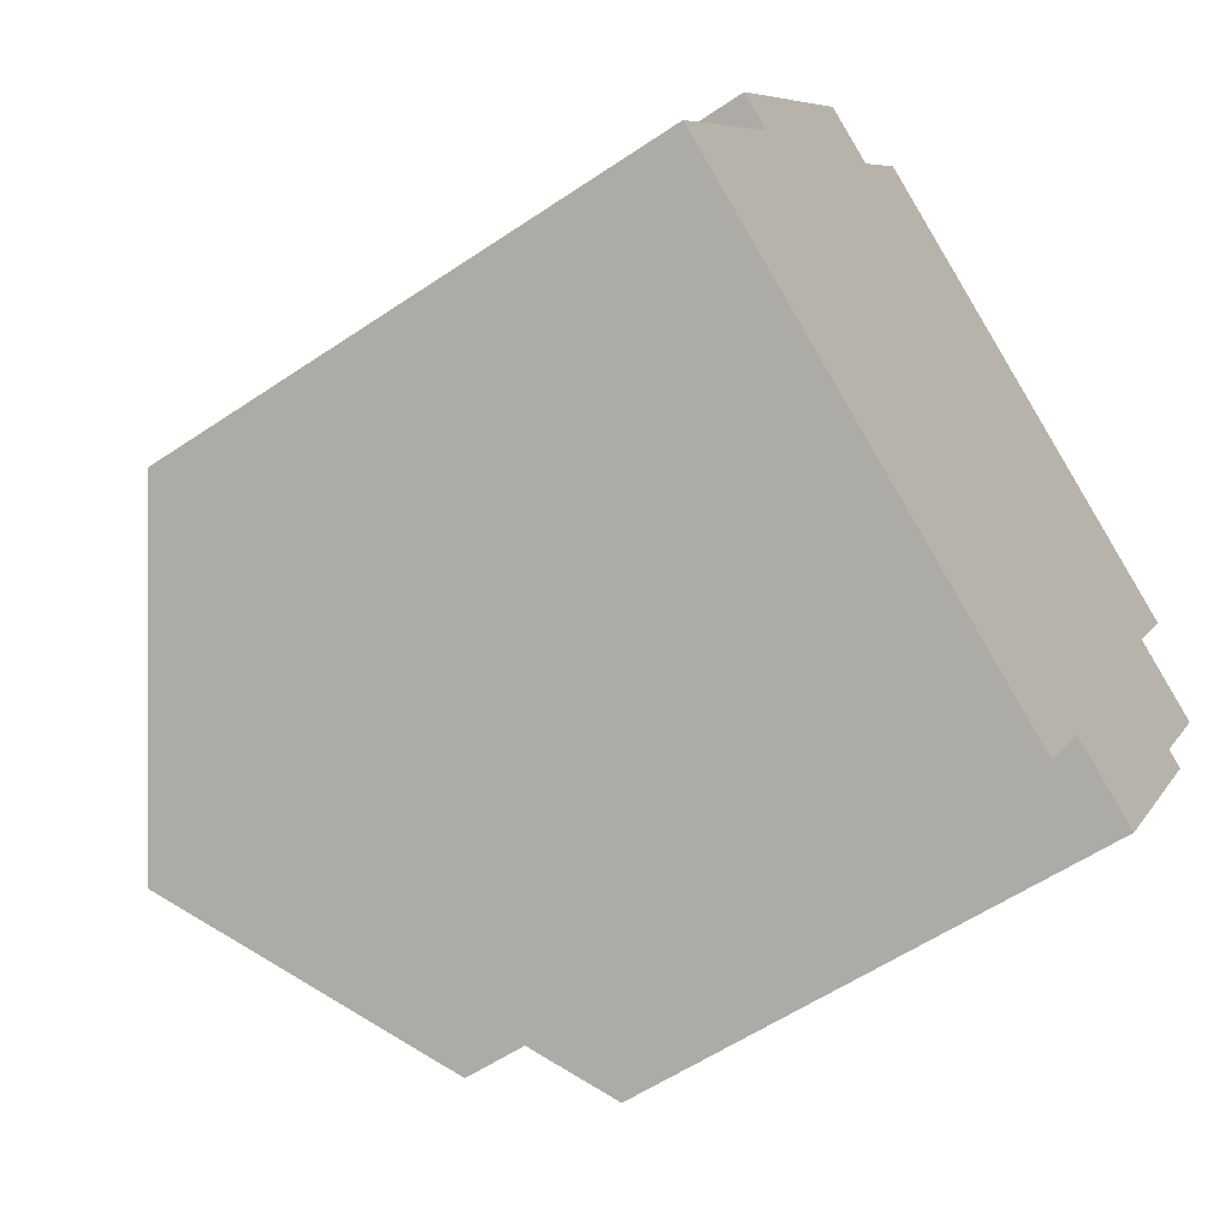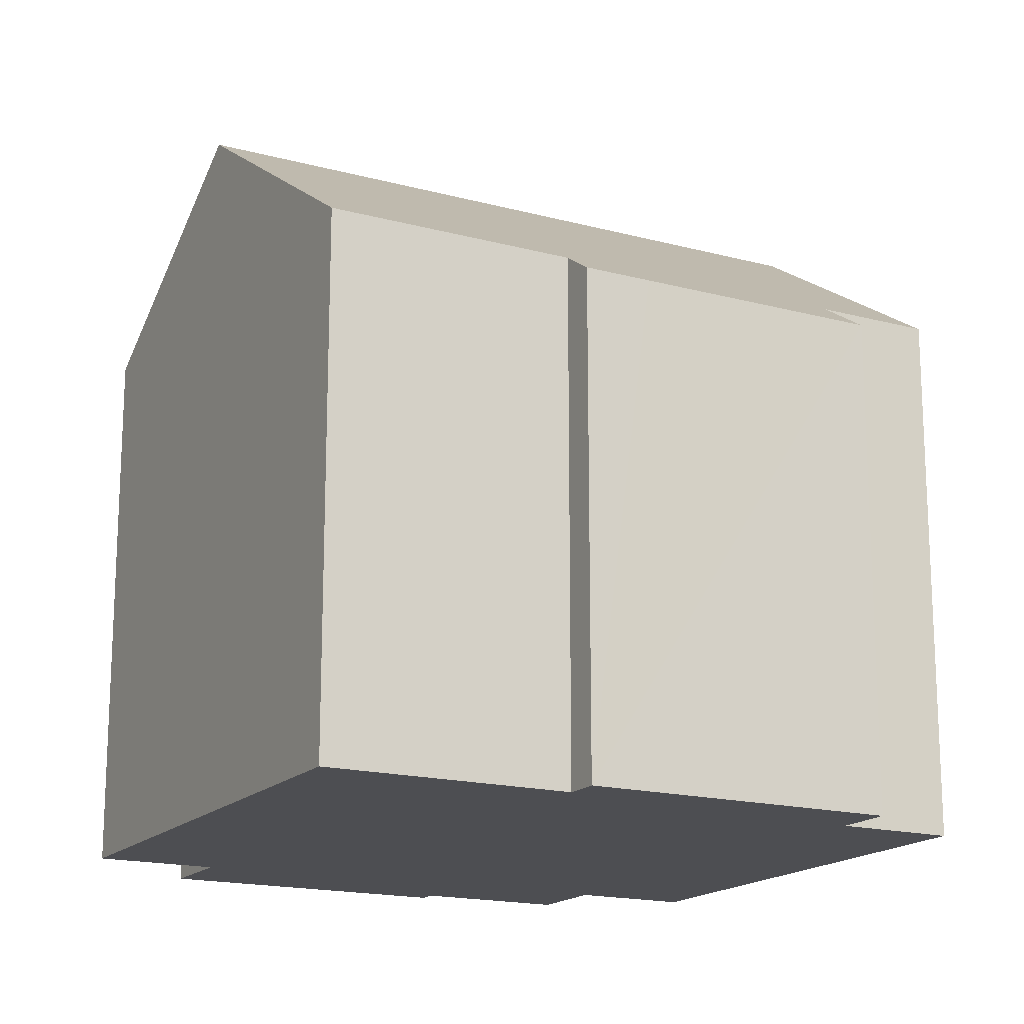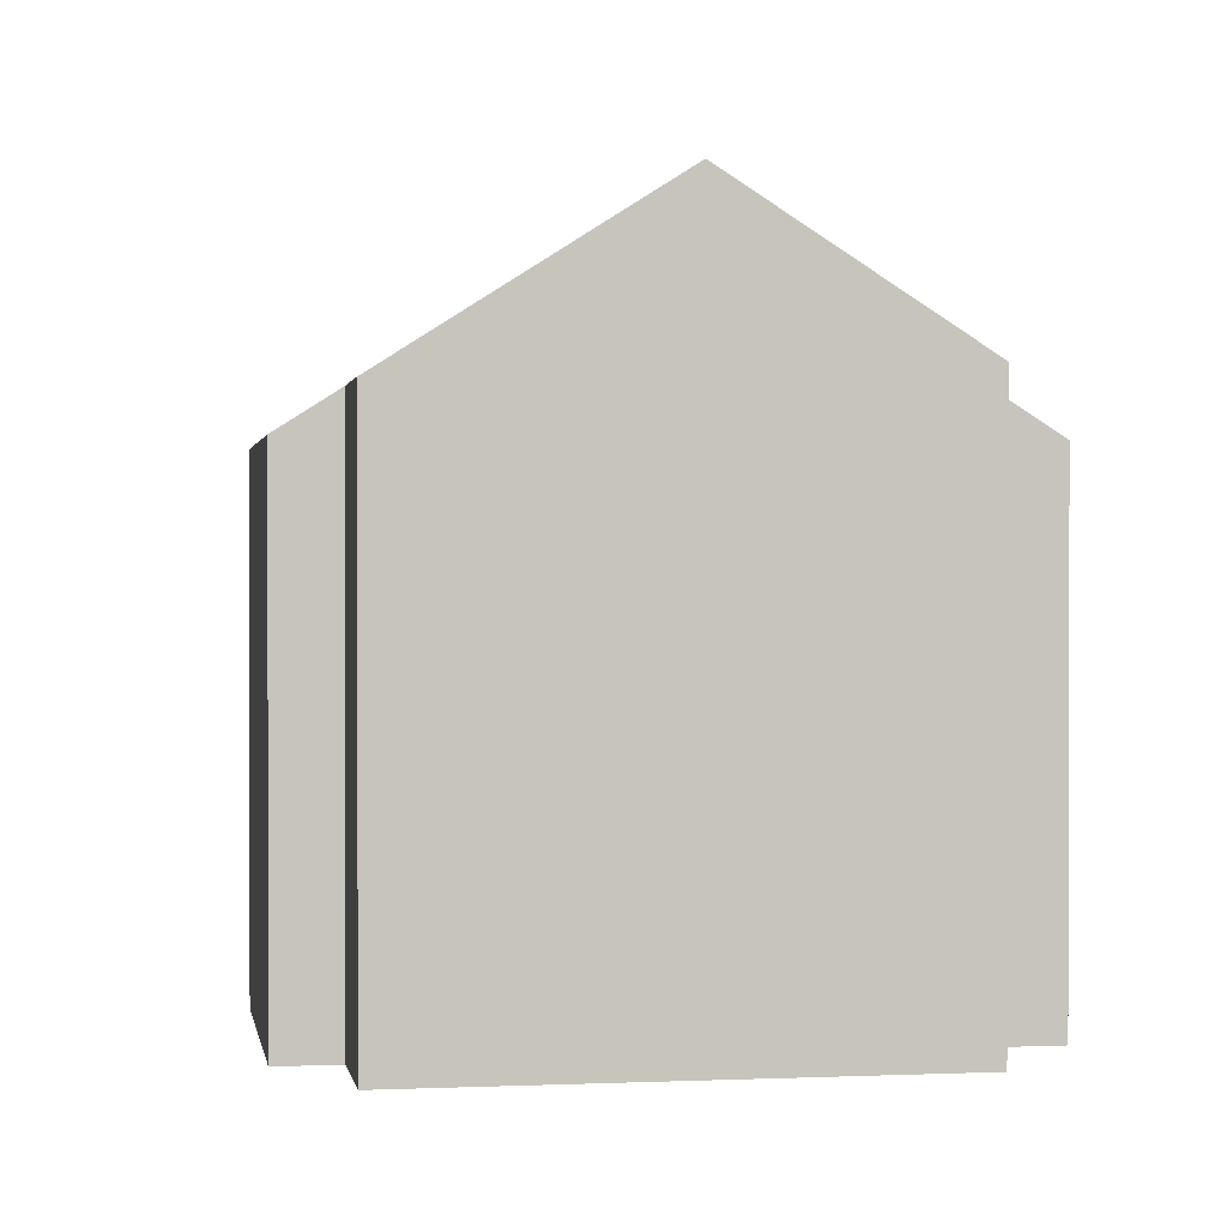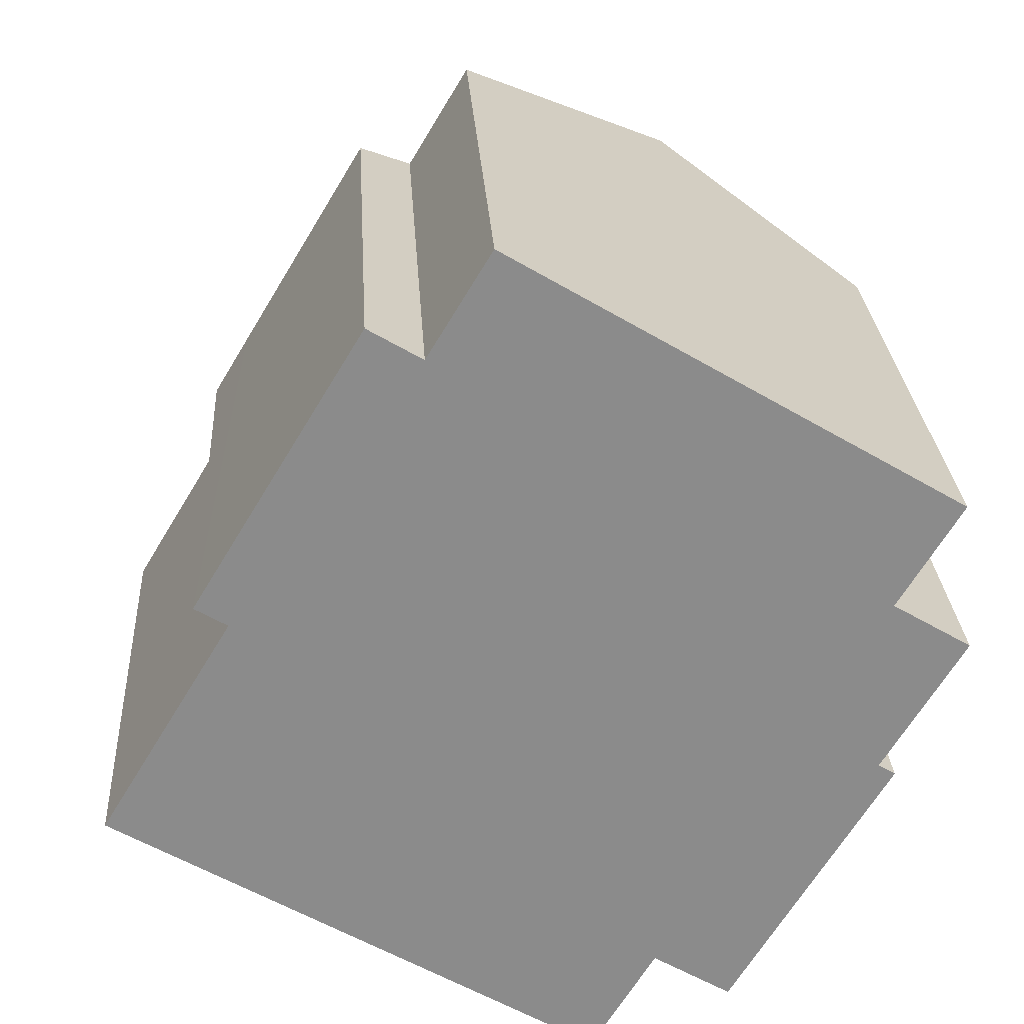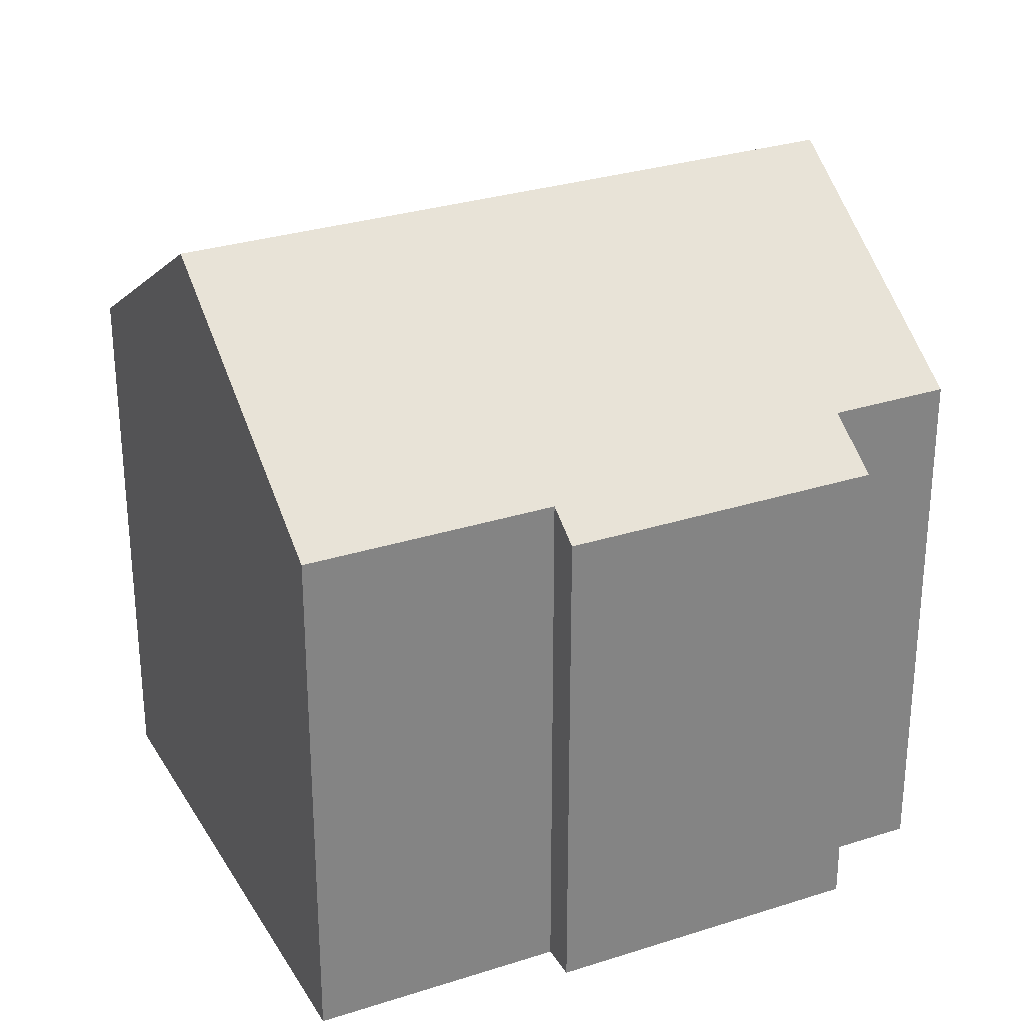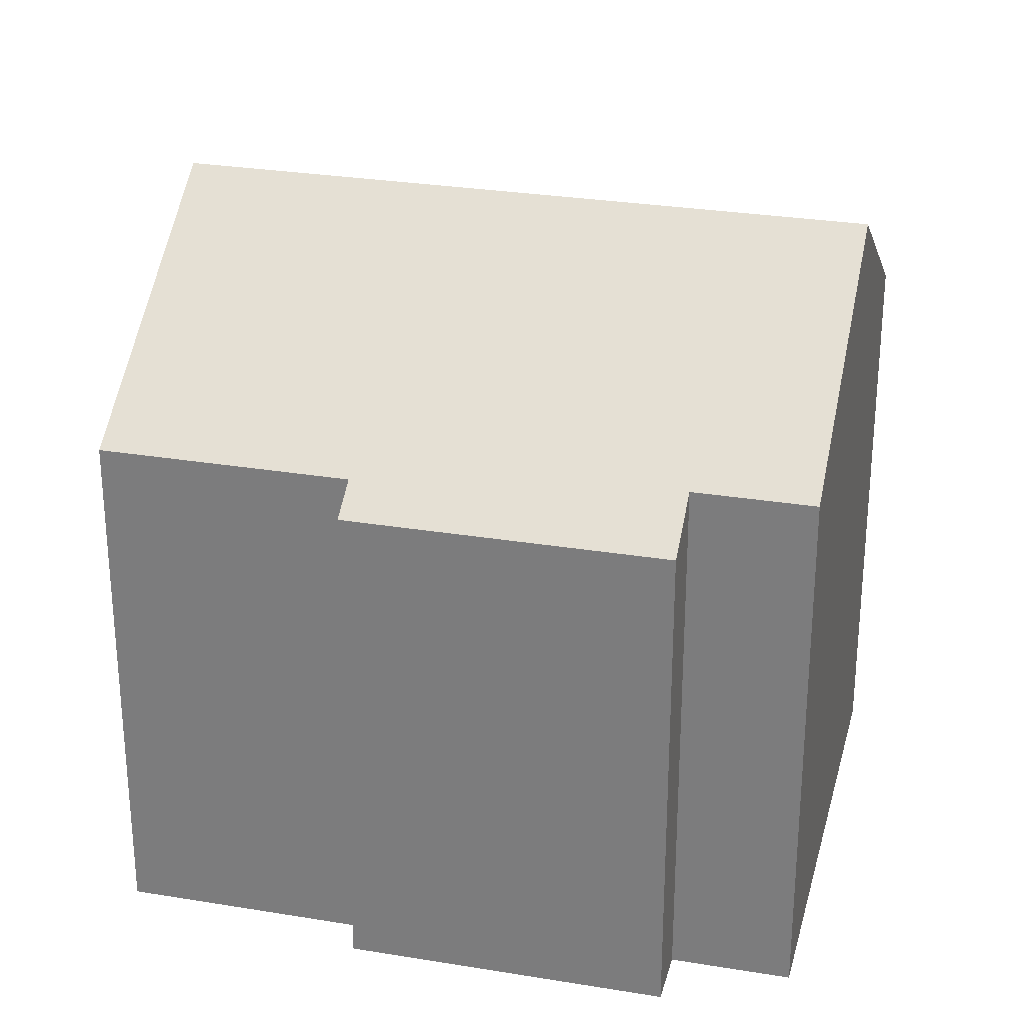
<metadata>
{"format":"obj","ext":"obj","renderer":"f3d","projection":"perspective","resolution":1024,"background":"white","views":[{"elev":-56.6,"azim":-54.7,"up":"+Z"},{"elev":-17.1,"azim":-87.3,"up":"+Y"},{"elev":0.9,"azim":21.6,"up":"+Y"},{"elev":26.5,"azim":-3.5,"up":"+Z"},{"elev":29.4,"azim":-84.4,"up":"+Y"},{"elev":28.4,"azim":-45.0,"up":"+Y"}]}
</metadata>
<code>
v  17.9 11.97 0.93
v  17.98 13.31 5.147
v  19.79 11.97 4.057
v  14.62 11.69 -5.409
v  17.99 11.91 0.878
v  18.3 11.68 0.692
v  14.5 16.98 10.56
v  19.44 13.31 7.581
v  5.985 16.98 -3.605
v  12.82 13.02 -4.321
v  14.32 11.91 -5.225
v  11.31 13.03 -6.814
v  3.176 11.97 7.011
v  3.084 12.54 5.139
v  2.326 11.97 5.594
v  0 12.54 7.679e-16
v  7.528 12.9 11.41
v  6.276 11.98 12.16
v  12.96 15.83 11.49
v  9.009 12.91 13.86
v  13.96 16.57 10.88
v  12.82 2.646e-16 -4.321
v  14.62 3.312e-16 -5.409
v  14.32 3.199e-16 -5.225
v  11.31 4.172e-16 -6.814
v  0 0 0
v  5.985 2.207e-16 -3.605
v  3.084 -3.147e-16 5.139
v  2.326 -3.425e-16 5.594
v  17.98 -3.152e-16 5.147
v  19.44 -4.642e-16 7.581
v  17.9 -5.695e-17 0.93
v  19.79 -2.484e-16 4.057
v  18.3 -4.237e-17 0.692
v  6.276 -7.446e-16 12.16
v  3.176 -4.293e-16 7.011
v  9.009 -8.489e-16 13.86
v  7.528 -6.984e-16 11.41
v  13.96 -6.665e-16 10.88
v  12.96 -7.034e-16 11.49
v  14.5 -6.464e-16 10.56
v  17.99 -5.376e-17 0.878
g defaultobject
f 1 2 3
f 4 5 6
f 5 4 1
f 2 7 8
f 7 2 9
f 9 2 1
f 9 1 10
f 10 1 11
f 11 1 4
f 9 10 12
f 13 14 15
f 14 9 16
f 9 14 7
f 7 14 13
f 7 13 17
f 17 13 18
f 7 17 19
f 19 17 20
f 7 19 21
f 11 22 10
f 22 11 4
f 22 4 23
f 22 23 24
f 12 16 9
f 16 12 25
f 16 25 26
f 26 25 27
f 28 15 14
f 15 28 29
f 10 25 12
f 25 10 22
f 8 30 2
f 30 8 31
f 3 32 1
f 32 3 33
f 6 23 4
f 23 6 34
f 26 14 16
f 14 26 28
f 29 13 15
f 13 29 18
f 18 29 35
f 35 29 36
f 17 37 20
f 37 17 38
f 18 38 17
f 38 18 35
f 21 8 7
f 8 21 19
f 8 19 20
f 8 20 37
f 8 37 31
f 31 37 39
f 39 37 40
f 31 39 41
f 30 3 2
f 3 30 33
f 32 5 1
f 5 32 6
f 6 32 34
f 34 32 42
f 41 30 31
f 30 32 33
f 32 30 41
f 32 41 39
f 32 39 40
f 32 40 37
f 29 28 36
f 42 23 34
f 23 42 32
f 23 32 37
f 23 37 38
f 23 38 35
f 23 35 36
f 23 36 24
f 24 36 22
f 22 36 25
f 25 36 27
f 27 36 28
f 27 28 26

</code>
